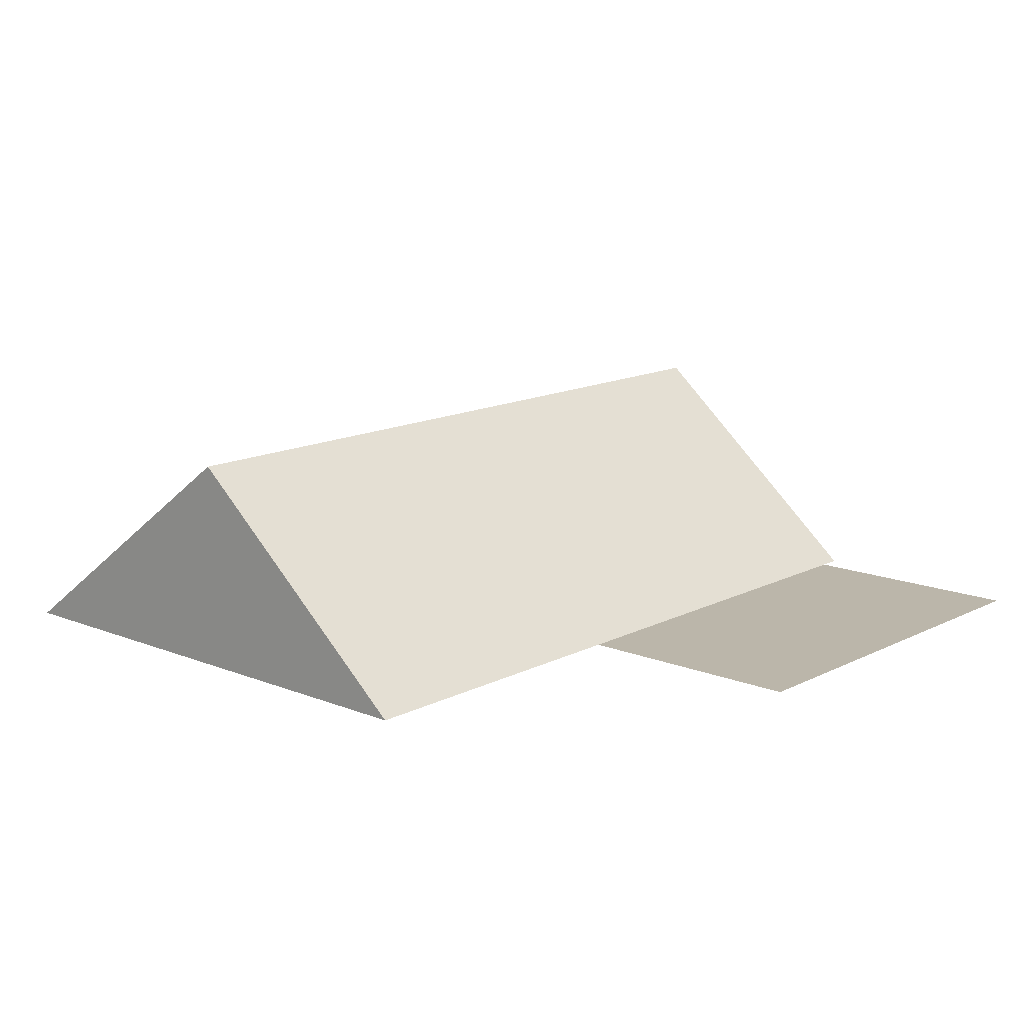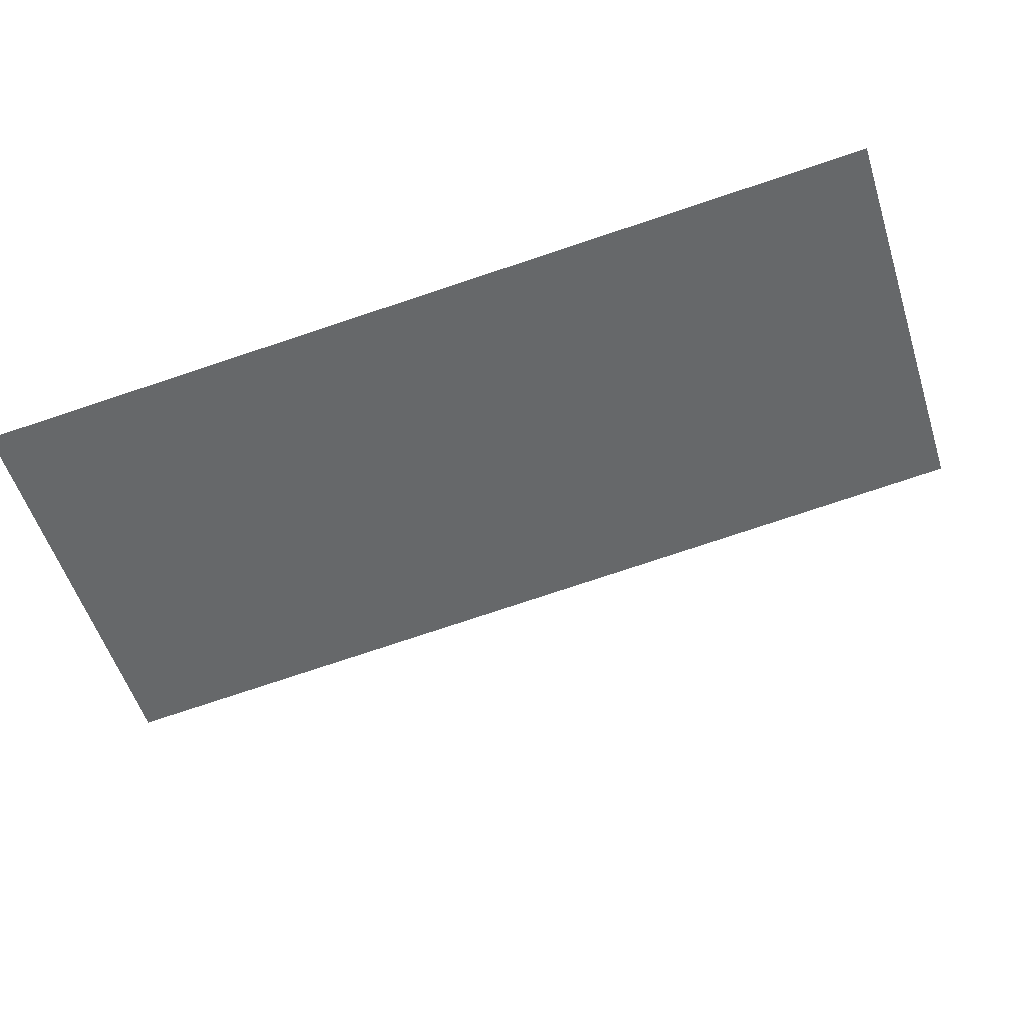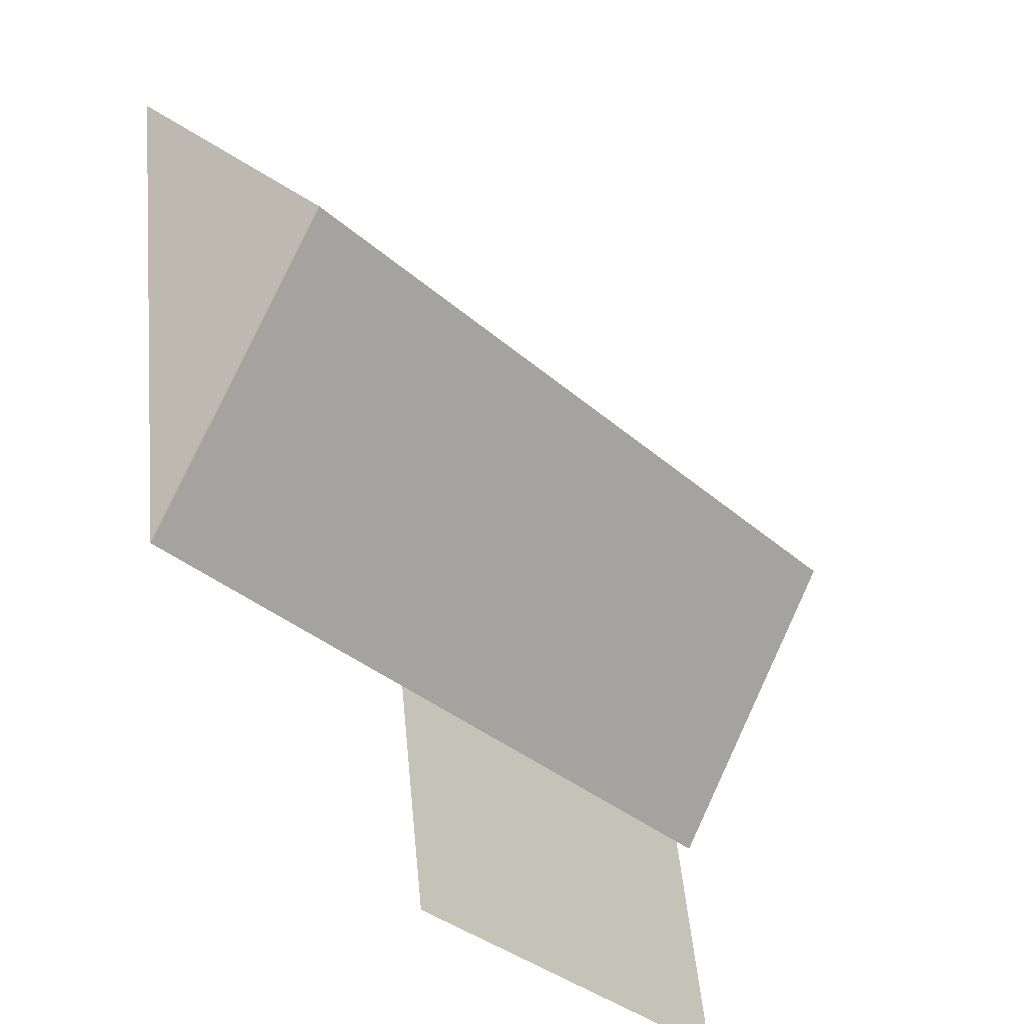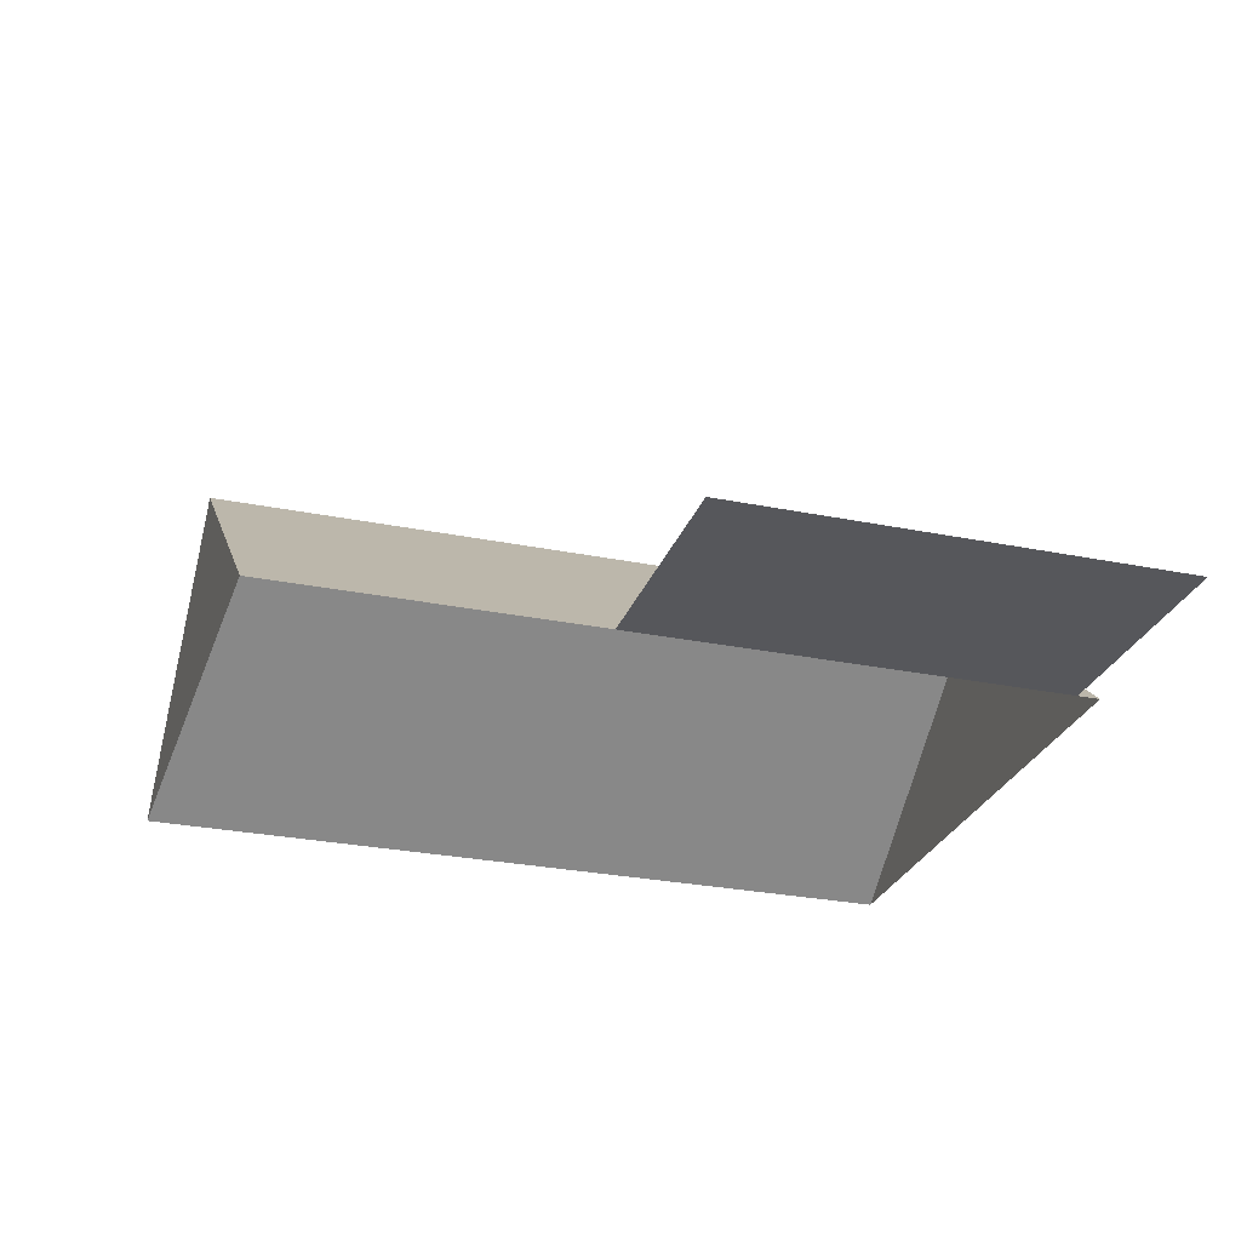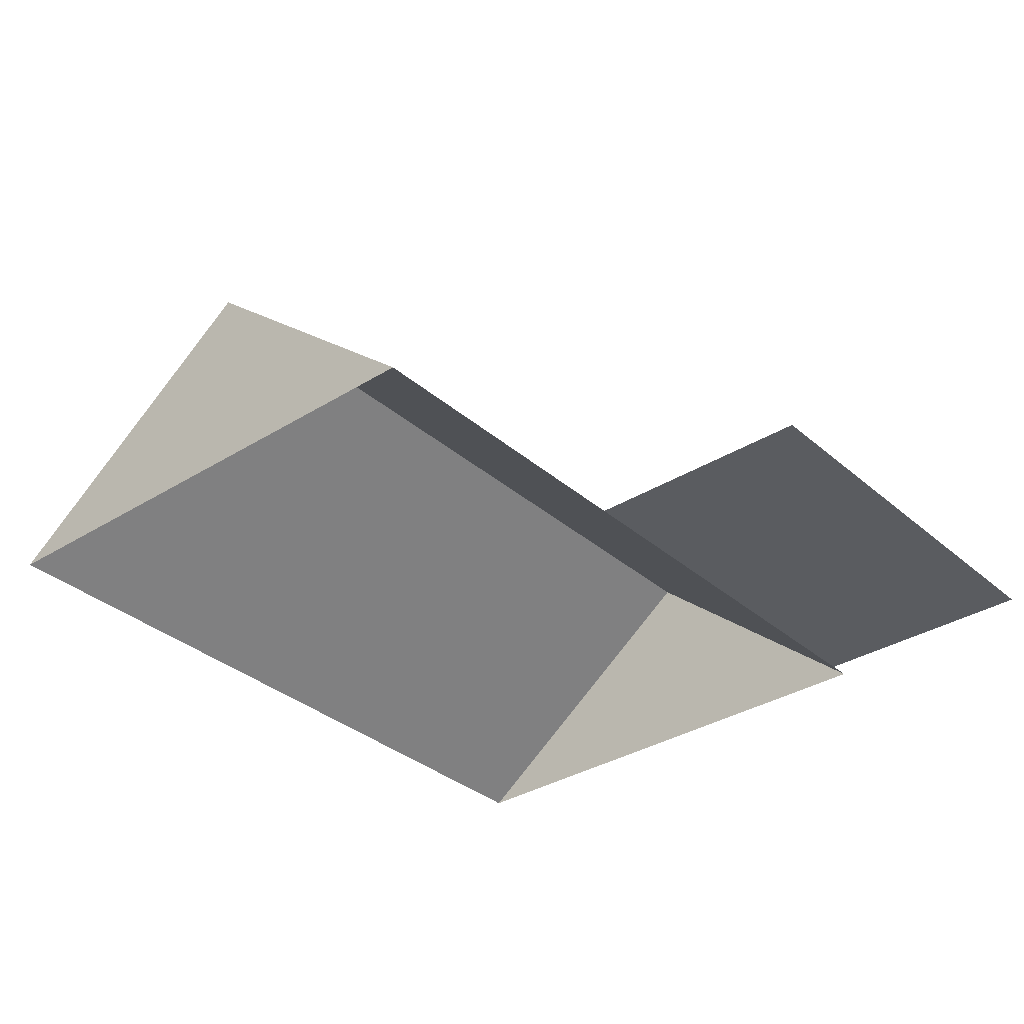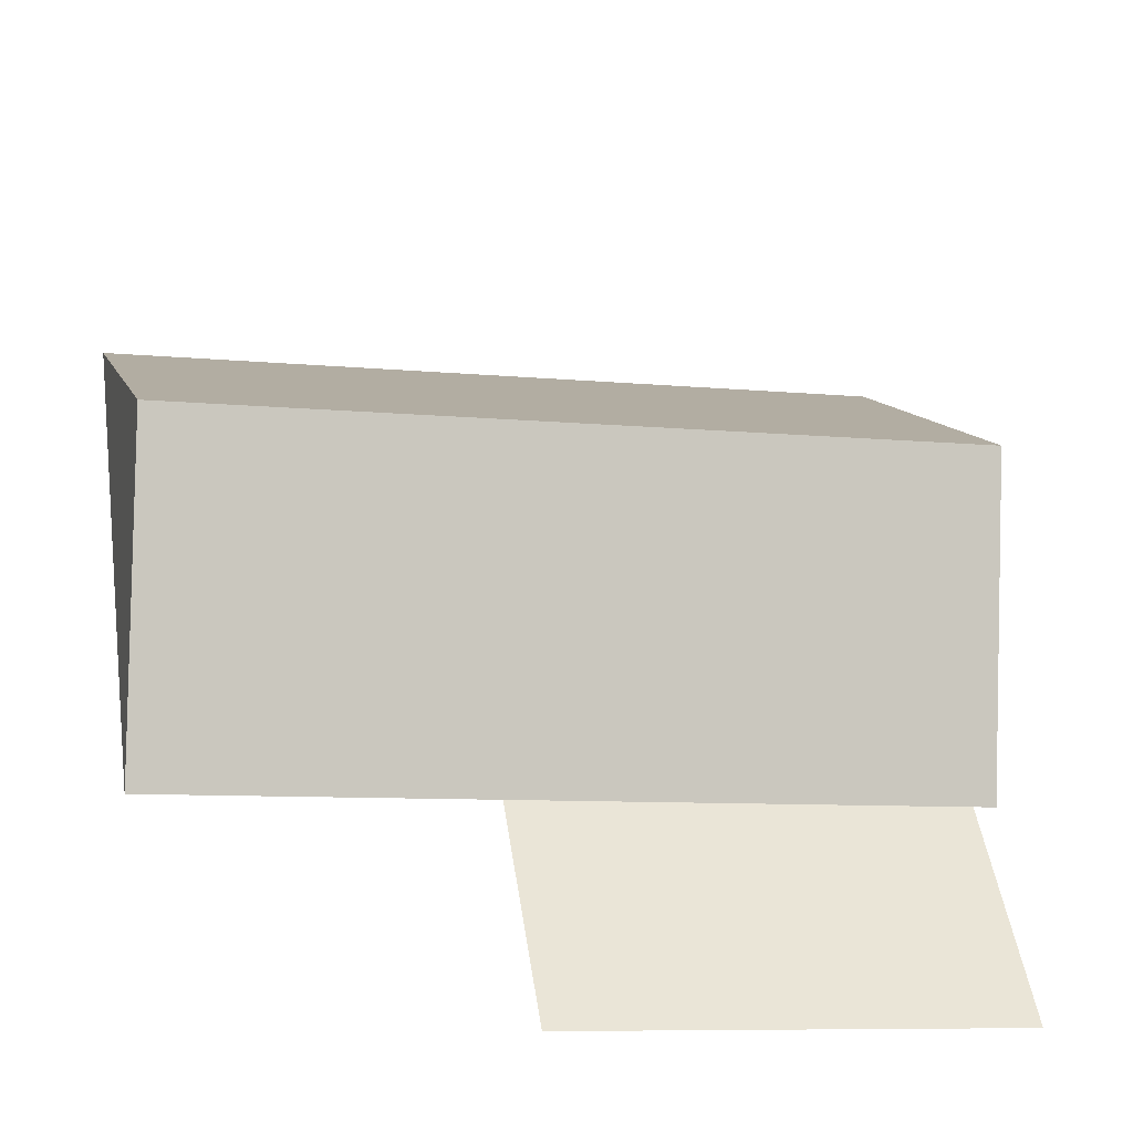
<metadata>
{"format":"obj","ext":"obj","renderer":"f3d","projection":"perspective","resolution":1024,"background":"white","views":[{"elev":13.9,"azim":140.5,"up":"+Y"},{"elev":74.3,"azim":163.8,"up":"+Z"},{"elev":-44.4,"azim":129.8,"up":"+Z"},{"elev":-27.4,"azim":171.3,"up":"+Y"},{"elev":-33.6,"azim":139.2,"up":"+Y"},{"elev":-44.4,"azim":167.8,"up":"+Z"}]}
</metadata>
<code>
o BK39_500_014034_0015_roof
v 18.96 75 -189.4
v 45.96 75 -13.52
v 31.46 144.9 -108
v 14.49 75 -267.3
v 26.28 75 -190.5
v 156.3 75 -289.1
v 168.1 75 -212.4
v 300.1 75 -52.52
v 273 75 -228.6
v 285.6 145 -147.1
v 18.96 0 -189.4
v 45.96 0 -13.52
v 300.1 0 -52.52
v 273 0 -228.6
v 168.1 0 -212.4
v 156.3 0 -289.1
v 14.49 0 -267.3
v 26.28 0 -190.5
f 2 8 10 3
f 3 1 5 7 9 10
f 5 4 6 7
f 1 3 2
f 8 10 9

</code>
